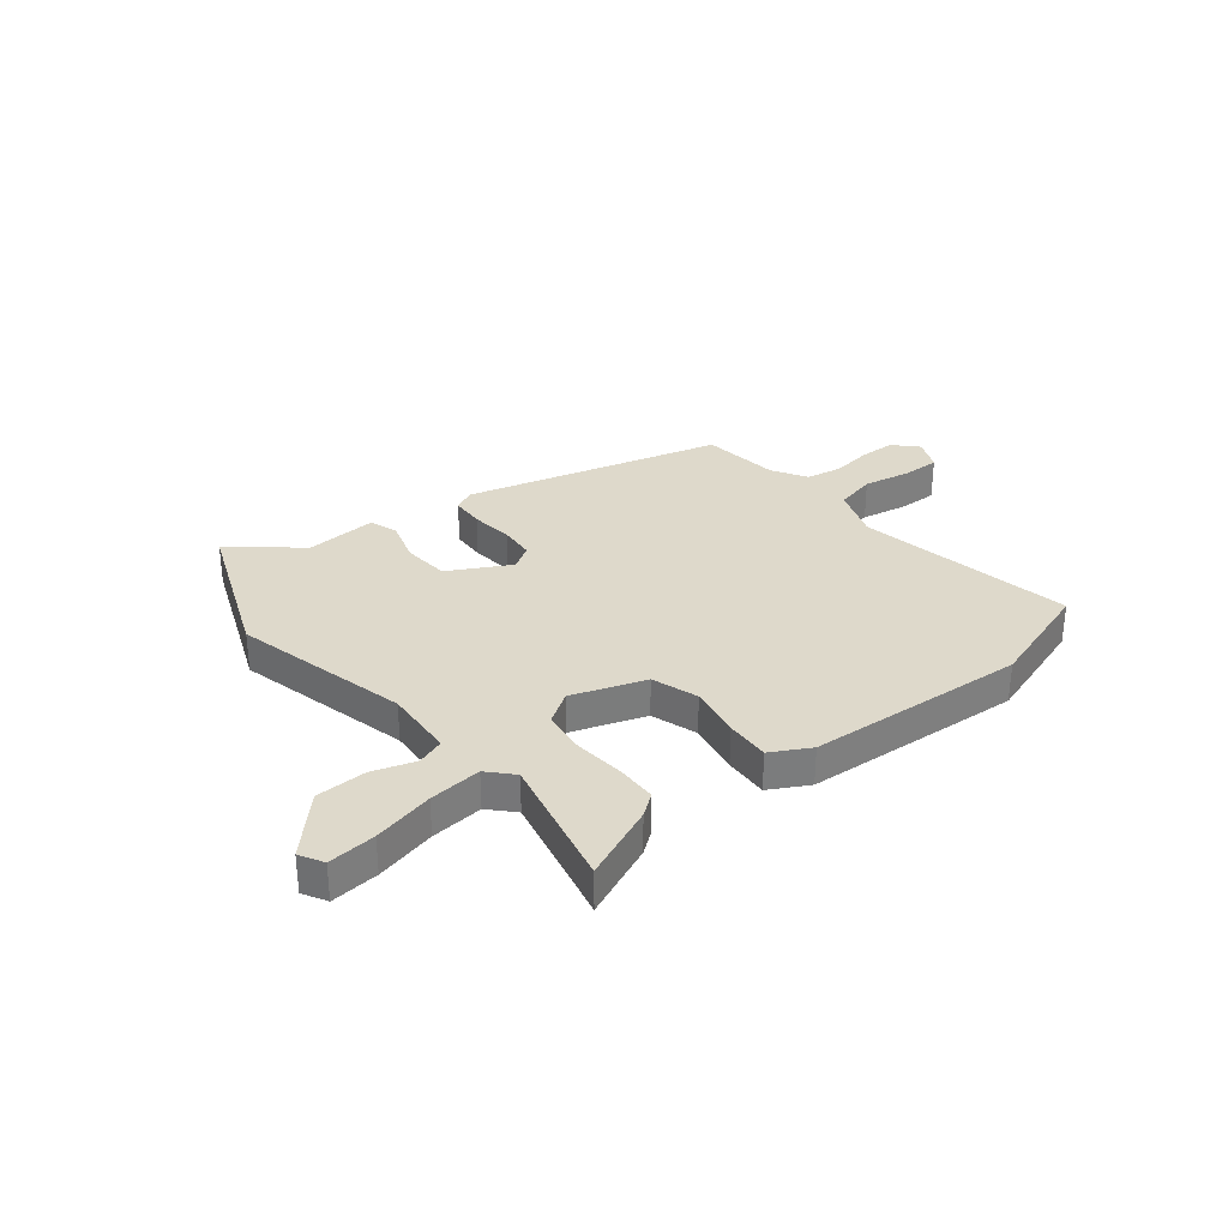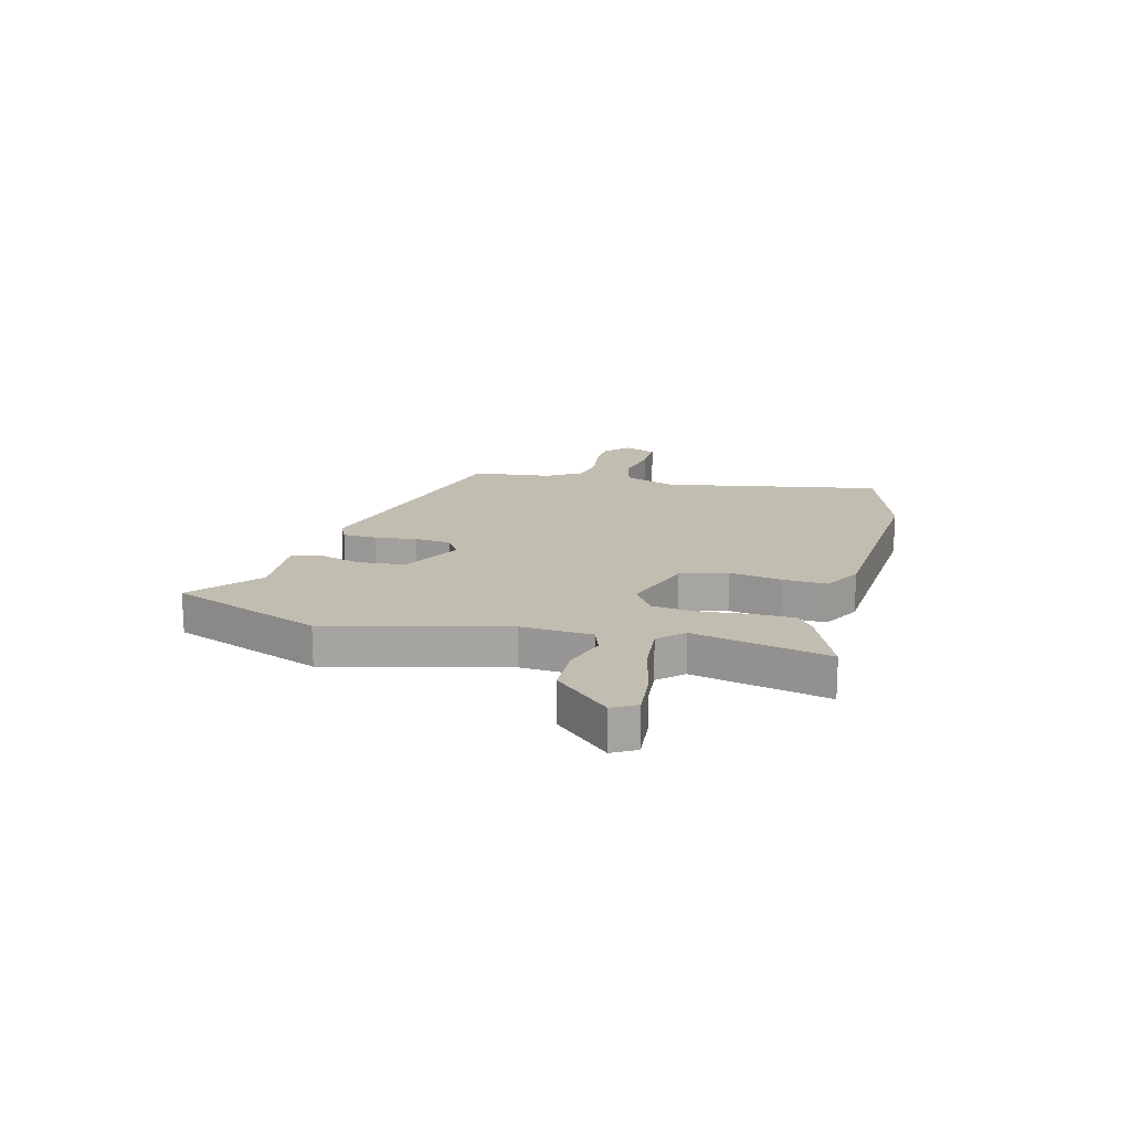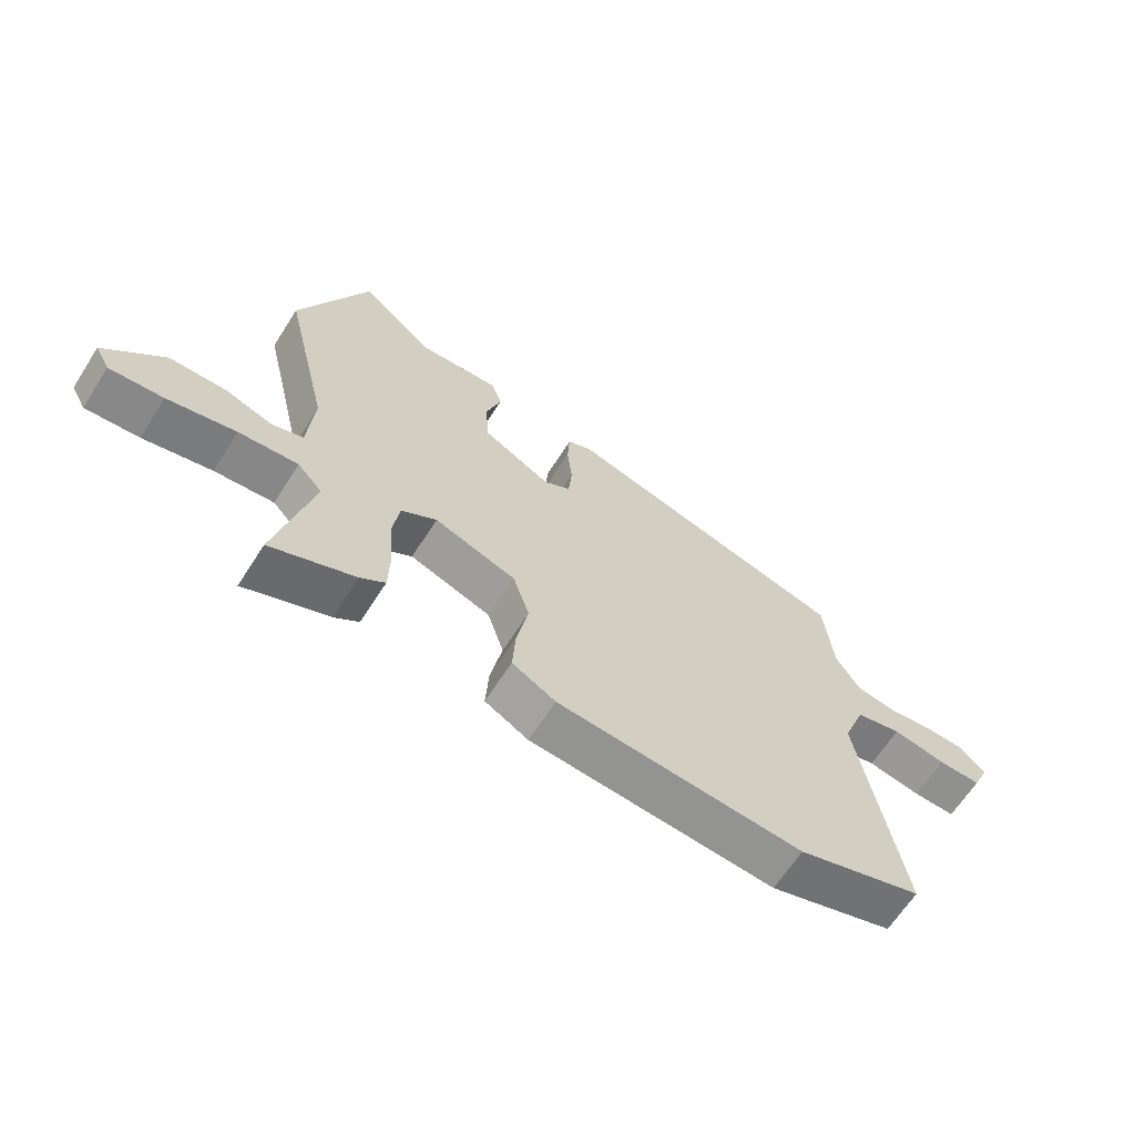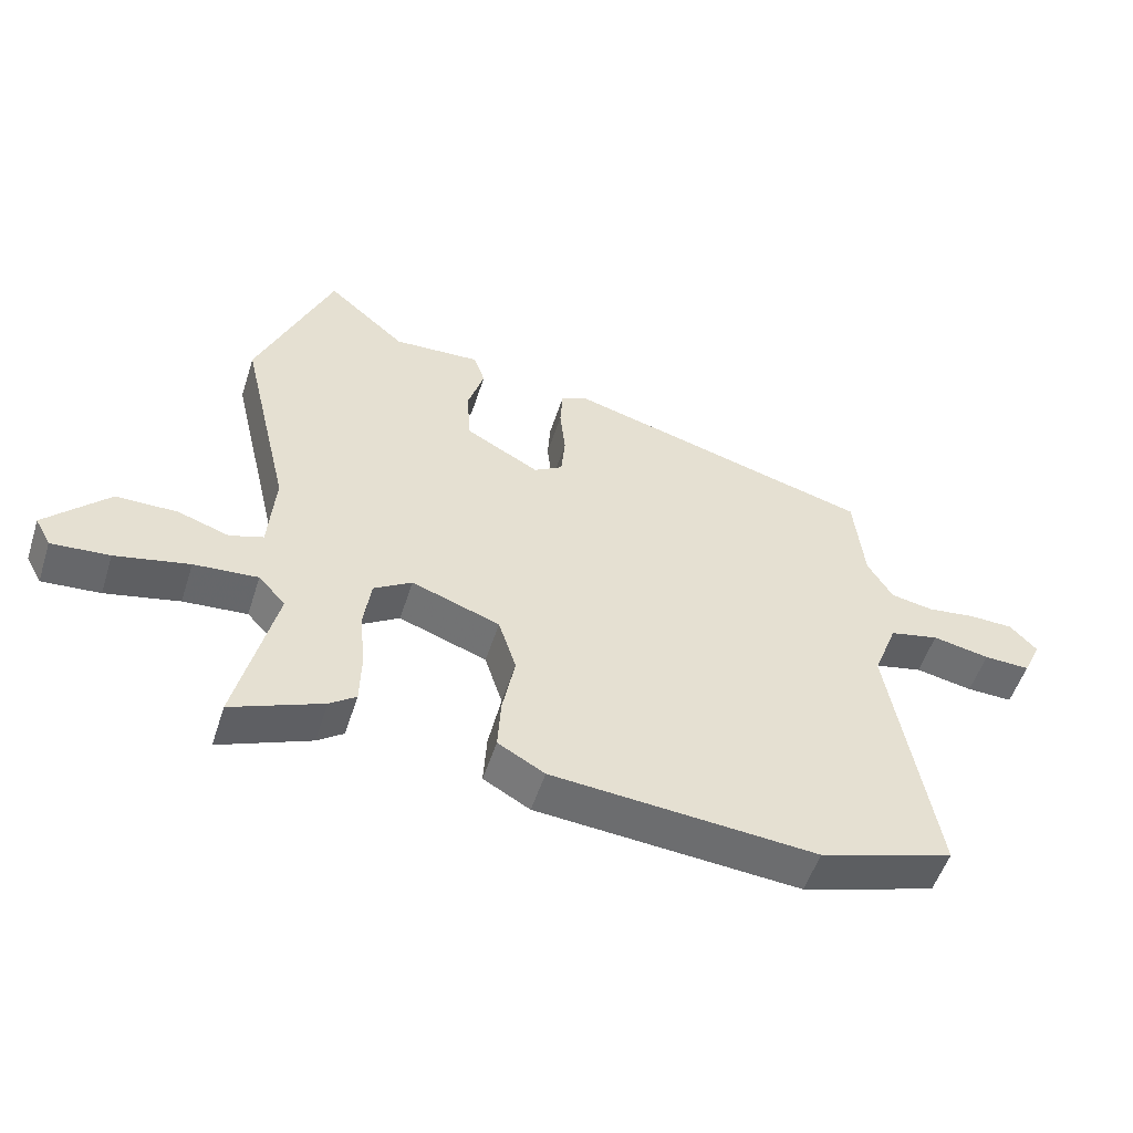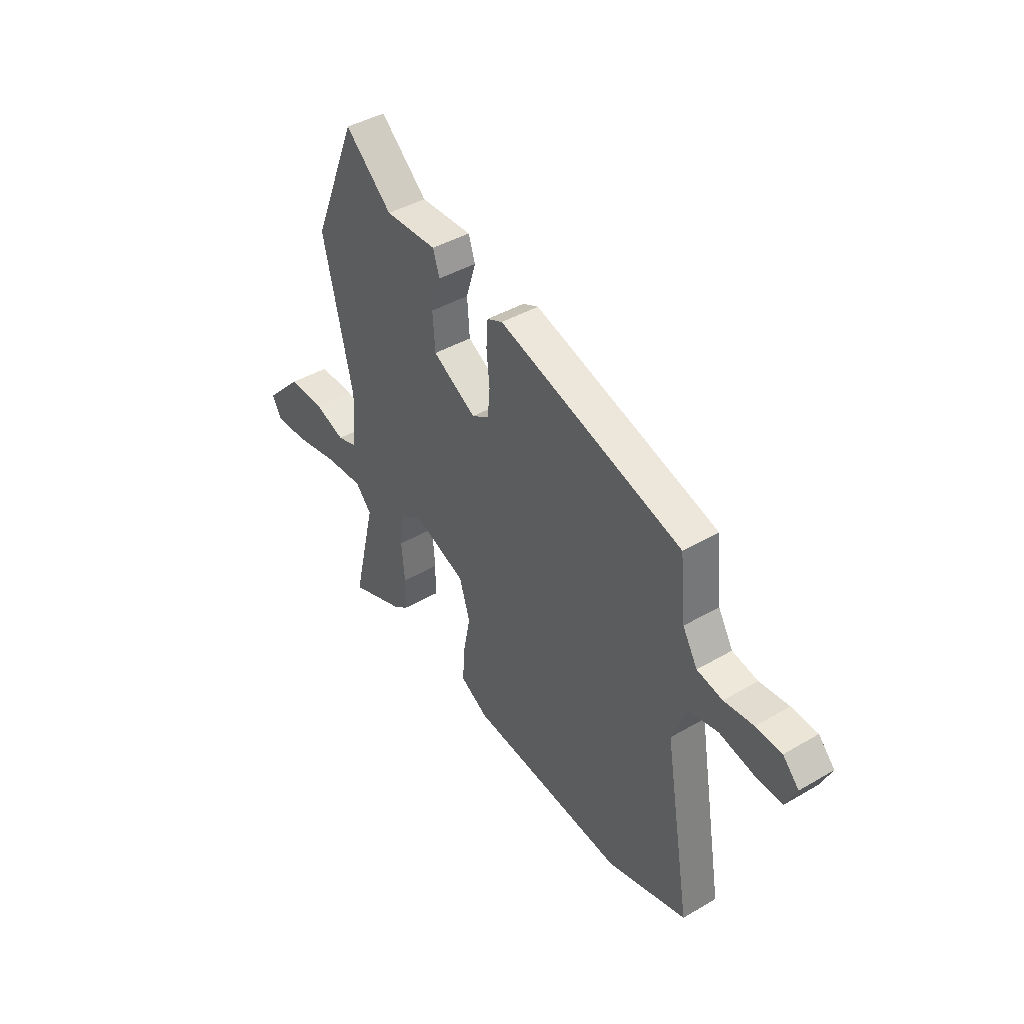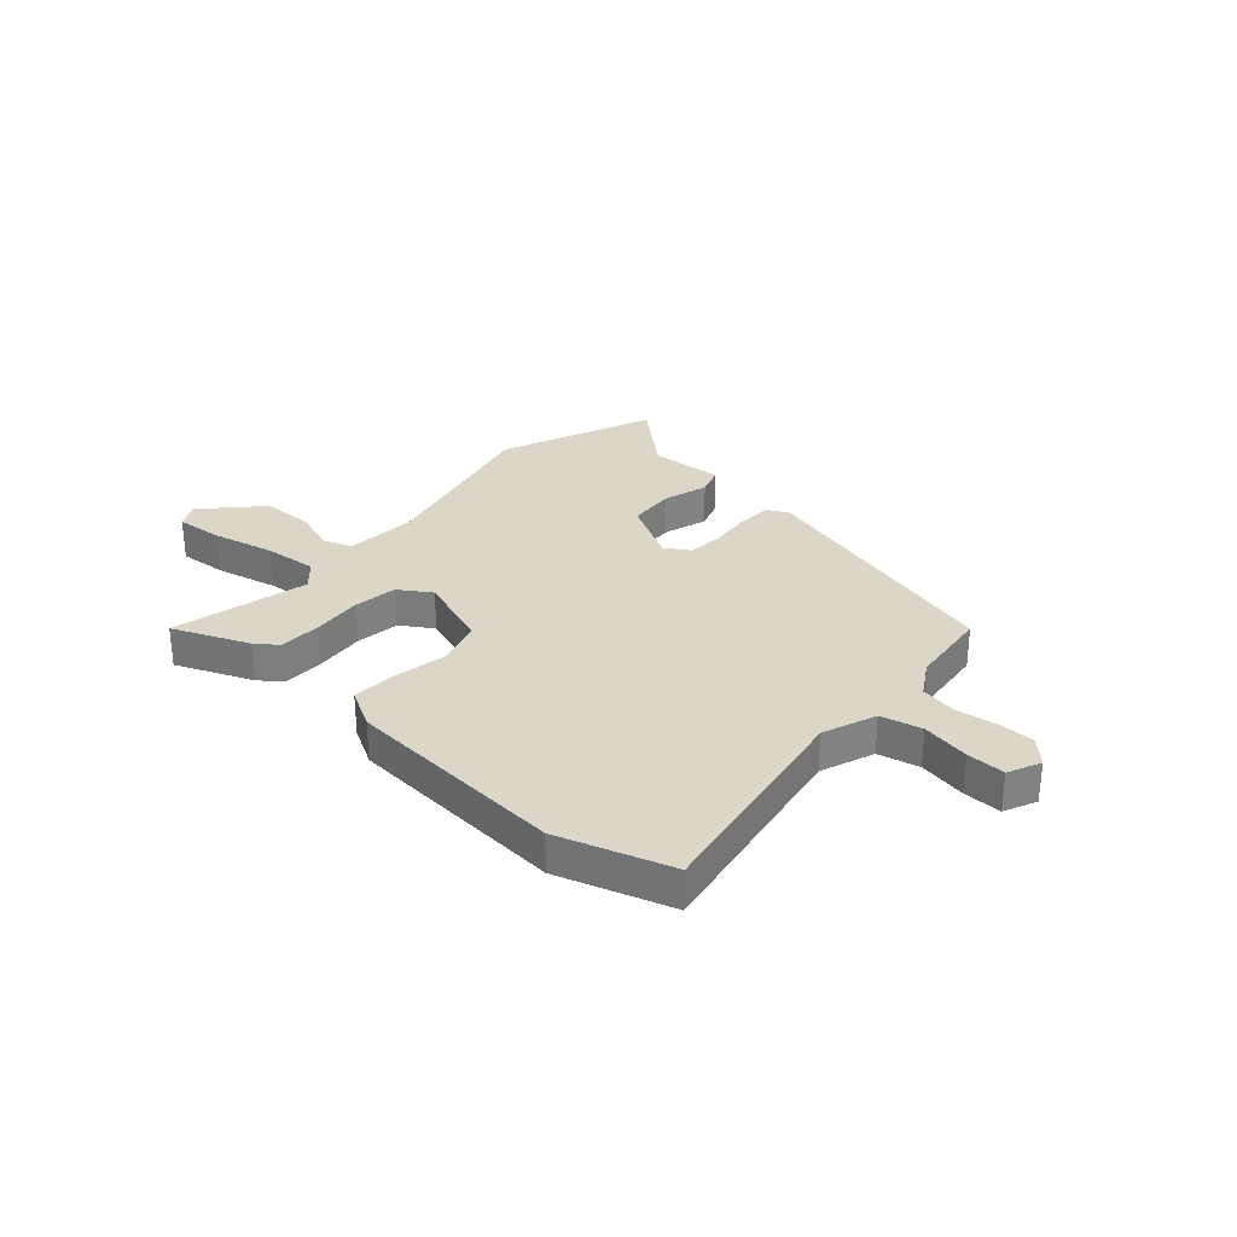
<metadata>
{"format":"obj","ext":"obj","renderer":"f3d","projection":"perspective","resolution":1024,"background":"white","views":[{"elev":31.8,"azim":140.7,"up":"+Y"},{"elev":16.7,"azim":103.8,"up":"+Y"},{"elev":-64.8,"azim":147.4,"up":"+Z"},{"elev":-53.1,"azim":162.3,"up":"+Z"},{"elev":42.4,"azim":-124.9,"up":"+Z"},{"elev":30.2,"azim":-138.6,"up":"+Y"}]}
</metadata>
<code>
v 0.468 0.07 0.577
v 0.582 0.07 0.3
v 0.506 0.07 -0.025
v 0.516 0.07 -0.155
v 0.567 0.07 -0.172
v 0.645 0.07 -0.146
v 0.738 0.07 -0.147
v 0.834 0.07 -0.247
v 0.81 0.07 -0.291
v 0.722 0.07 -0.284
v 0.61 0.07 -0.259
v 0.513 0.07 -0.251
v 0.472 0.07 -0.296
v 0.531 0.07 -0.544
v 0.393 0.07 -0.487
v 0.353 0.07 -0.458
v 0.351 0.07 -0.382
v 0.359 0.07 -0.29
v 0.348 0.07 -0.211
v 0.29 0.07 -0.174
v 0.156 0.07 -0.222
v 0.129 0.07 -0.307
v 0.148 0.07 -0.403
v 0.153 0.07 -0.484
v 0.082 0.07 -0.524
v -0.32 0.07 -0.556
v -0.524 0.07 -0.492
v -0.456 0.07 -0.091
v -0.493 0.07 0.006
v -0.568 0.07 0.023
v -0.655 0.07 0.006
v -0.725 0.07 0.004
v -0.752 0.07 0.063
v -0.711 0.07 0.106
v -0.645 0.07 0.108
v -0.57 0.07 0.098
v -0.505 0.07 0.11
v -0.467 0.07 0.174
v -0.452 0.07 0.32
v 0.019 0.07 0.451
v 0.059 0.07 0.432
v 0.063 0.07 0.37
v 0.055 0.07 0.292
v 0.061 0.07 0.226
v 0.105 0.07 0.199
v 0.217 0.07 0.261
v 0.223 0.07 0.347
v 0.198 0.07 0.428
v 0.215 0.07 0.479
v 0.348 0.07 0.472
v 0.468 0 0.577
v 0.582 0 0.3
v 0.506 0 -0.025
v 0.516 0 -0.155
v 0.567 0 -0.172
v 0.645 0 -0.146
v 0.738 0 -0.147
v 0.834 0 -0.247
v 0.81 0 -0.291
v 0.722 0 -0.284
v 0.61 0 -0.259
v 0.513 0 -0.251
v 0.472 0 -0.296
v 0.531 0 -0.544
v 0.393 0 -0.487
v 0.353 0 -0.458
v 0.351 0 -0.382
v 0.359 0 -0.29
v 0.348 0 -0.211
v 0.29 0 -0.174
v 0.156 0 -0.222
v 0.129 0 -0.307
v 0.148 0 -0.403
v 0.153 0 -0.484
v 0.082 0 -0.524
v -0.32 0 -0.556
v -0.524 0 -0.492
v -0.456 0 -0.091
v -0.493 0 0.006
v -0.568 0 0.023
v -0.655 0 0.006
v -0.725 0 0.004
v -0.752 0 0.063
v -0.711 0 0.106
v -0.645 0 0.108
v -0.57 0 0.098
v -0.505 0 0.11
v -0.467 0 0.174
v -0.452 0 0.32
v 0.019 0 0.451
v 0.059 0 0.432
v 0.063 0 0.37
v 0.055 0 0.292
v 0.061 0 0.226
v 0.105 0 0.199
v 0.217 0 0.261
v 0.223 0 0.347
v 0.198 0 0.428
v 0.215 0 0.479
v 0.348 0 0.472
f 47 48 49 50
f 1 2 3
f 50 1 3
f 47 50 3
f 46 47 3
f 45 46 3 4
f 44 45 4
f 41 42 43
f 40 41 43
f 39 40 43
f 38 39 43
f 37 38 43 44
f 34 35 36
f 33 34 36
f 32 33 36
f 31 32 36
f 30 31 36
f 29 30 36 37
f 37 44 4
f 29 37 4
f 28 29 4
f 26 27 28
f 25 26 28
f 24 25 28
f 23 24 28
f 22 23 28
f 16 17 18
f 15 16 18
f 14 15 18
f 13 14 18
f 12 13 18 19
f 11 12 19 20
f 9 10 11
f 8 9 11
f 7 8 11
f 6 7 11
f 5 6 11
f 4 5 11 20
f 21 22 28
f 20 21 28
f 4 20 28
f 100 99 98 97
f 53 52 51
f 53 51 100
f 53 100 97
f 53 97 96
f 54 53 96 95
f 54 95 94
f 93 92 91
f 93 91 90
f 93 90 89
f 93 89 88
f 94 93 88 87
f 86 85 84
f 86 84 83
f 86 83 82
f 86 82 81
f 86 81 80
f 87 86 80 79
f 54 94 87
f 54 87 79
f 54 79 78
f 78 77 76
f 78 76 75
f 78 75 74
f 78 74 73
f 78 73 72
f 68 67 66
f 68 66 65
f 68 65 64
f 68 64 63
f 69 68 63 62
f 70 69 62 61
f 61 60 59
f 61 59 58
f 61 58 57
f 61 57 56
f 61 56 55
f 70 61 55 54
f 78 72 71
f 78 71 70
f 78 70 54
f 1 51 52 2
f 2 52 53 3
f 3 53 54 4
f 4 54 55 5
f 5 55 56 6
f 6 56 57 7
f 7 57 58 8
f 8 58 59 9
f 9 59 60 10
f 10 60 61 11
f 11 61 62 12
f 12 62 63 13
f 13 63 64 14
f 14 64 65 15
f 15 65 66 16
f 16 66 67 17
f 17 67 68 18
f 18 68 69 19
f 19 69 70 20
f 20 70 71 21
f 21 71 72 22
f 22 72 73 23
f 23 73 74 24
f 24 74 75 25
f 25 75 76 26
f 26 76 77 27
f 27 77 78 28
f 28 78 79 29
f 29 79 80 30
f 30 80 81 31
f 31 81 82 32
f 32 82 83 33
f 33 83 84 34
f 34 84 85 35
f 35 85 86 36
f 36 86 87 37
f 37 87 88 38
f 38 88 89 39
f 39 89 90 40
f 40 90 91 41
f 41 91 92 42
f 42 92 93 43
f 43 93 94 44
f 44 94 95 45
f 45 95 96 46
f 46 96 97 47
f 47 97 98 48
f 48 98 99 49
f 49 99 100 50
f 50 100 51 1

</code>
